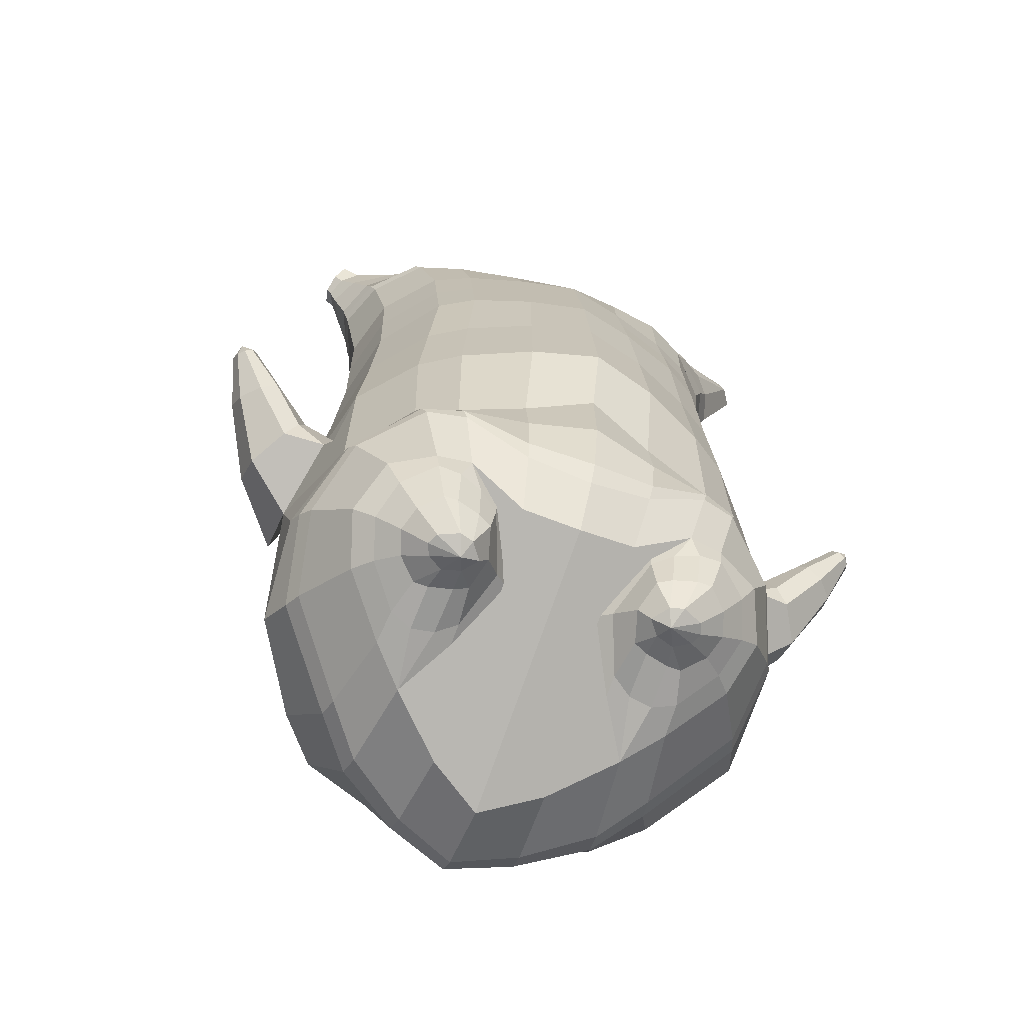
<metadata>
{"format":"obj","ext":"obj","renderer":"f3d","projection":"perspective","resolution":1024,"background":"white","views":[{"elev":-64.2,"azim":-20.7,"up":"+Y"}]}
</metadata>
<code>
o korok
v 0 -0.7423 0.3367
v 0 0.6127 0.3418
v -0.2329 -0.6479 0.3564
v -0.2624 0.6193 0.295
v -0.3023 -0.6447 0.345
v -0.3536 0.6761 0.244
v -0.39 -0.668 0.3051
v -0.4419 0.6692 0.1508
v -0.4275 -0.7286 0.2167
v -0.48 0.6627 0.04845
v -0.395 -0.7915 0.1242
v -0.4419 0.6762 -0.05324
v -0.3023 -0.8462 0.01894
v -0.3536 0.6893 -0.1457
v -0.2329 -0.8736 -0.05283
v -0.2624 0.6361 -0.2005
v -0 -0.9093 -0.2441
v -0 0.6327 -0.2476
v 0 0.4968 0.3858
v -0.2452 0.4989 0.3226
v -0.3246 0.5002 0.2855
v -0.4157 0.5039 0.1743
v -0.45 0.5084 0.04322
v -0.4157 0.5128 -0.08788
v -0.3246 0.5166 -0.199
v -0.2452 0.5179 -0.2362
v -0 0.52 -0.2994
v 0 0.2358 0.4342
v -0.2452 0.2382 0.3645
v -0.3182 0.2396 0.3207
v -0.4157 0.2441 0.1893
v -0.45 0.2493 0.03444
v -0.4157 0.2546 -0.1205
v -0.3182 0.259 -0.2518
v -0.2452 0.2605 -0.2956
v -0 0.2631 -0.3703
v 0 -0.1838 0.485
v -0.2724 -0.1617 0.3762
v -0.3536 -0.162 0.3227
v -0.4954 -0.1692 0.02038
v -0.3536 -0.1636 -0.3449
v -0.2724 -0.1617 -0.3962
v -0 -0.152 -0.475
v -0.1631 -0.6898 0.3097
v -0.09483 -0.7592 0.1786
v -0.1631 -0.8302 0.05568
v 0 -0.4936 0.4477
v -0.2724 -0.4608 0.3764
v -0.3536 -0.4483 0.3387
v -0.5225 -0.5852 0.07905
v -0.3986 -0.6834 -0.2986
v -0.3147 -0.6464 -0.4191
v -0 -0.5439 -0.5639
v 0 -0.6572 0.402
v -0.2588 -0.5152 0.3892
v -0.3359 -0.4879 0.361
v -0.4488 -0.5364 0.2613
v -0.4945 -0.6318 0.1392
v -0.4666 -0.7332 0.000615
v -0.3359 -0.8239 -0.1501
v -0.2588 -0.8582 -0.2433
v -0 -0.8734 -0.3961
v 0 -0.6146 0.4242
v -0.2656 -0.4894 0.3898
v -0.3447 -0.4659 0.3545
v -0.4604 -0.5171 0.2433
v -0.5122 -0.611 0.1115
v -0.4824 -0.7159 -0.03788
v -0.3447 -0.8048 -0.1965
v -0.2656 -0.8335 -0.293
v -0 -0.839 -0.4399
v -0.278 -0.7777 0.3287
v -0.3183 -0.7861 0.2901
v -0.334 -0.8022 0.2451
v -0.3183 -0.8188 0.1992
v -0.278 -0.8287 0.159
v -0.1725 -0.8259 0.1831
v -0.1725 -0.783 0.3018
v -0.1548 -0.8034 0.2425
v -0.2705 -0.8414 0.2768
v -0.2814 -0.8417 0.2538
v -0.2705 -0.8422 0.2291
v -0.2392 -0.8421 0.2093
v -0.1766 -0.8423 0.2529
v -0.2977 -0.6921 0.3473
v -0.2977 -0.8401 0.08906
v -0.3605 -0.8027 0.1622
v -0.3844 -0.7614 0.2324
v -0.1631 -0.8226 0.09865
v -0.3605 -0.7219 0.2996
v -0.1631 -0.7175 0.3054
v -0.1214 -0.7688 0.2006
v -0.201 -0.7782 0.3154
v -0.2486 -0.7747 0.3278
v -0.201 -0.8297 0.1712
v -0.2486 -0.8317 0.1607
v -0.2017 -0.8407 0.2864
v -0.2299 -0.84 0.2946
v -0.2155 -0.8603 0.2562
v -0.2017 -0.8424 0.2209
v -0.2511 -0.6952 0.3467
v -0.2037 -0.6997 0.3297
v -0.2037 -0.8373 0.07404
v -0.2511 -0.8466 0.07042
v -0.1165 -0.7239 0.3311
v -0.1362 0.5982 0.3271
v -0.1226 0.4977 0.3592
v -0.1226 0.2367 0.4069
v -0.1362 -0.1825 0.4464
v -0.1362 -0.5025 0.416
v -0.1294 -0.6199 0.3948
v -0.1328 -0.5846 0.4086
v -0.1165 -0.9023 -0.165
v -0.1362 0.6172 -0.234
v -0.1226 0.5191 -0.2728
v -0.1226 0.262 -0.338
v -0.1362 -0.1565 -0.4396
v -0.1573 -0.5715 -0.5231
v -0.1294 -0.8668 -0.3397
v -0.1328 -0.8352 -0.386
v -0.5279 -0.3776 -0.0137
v -0.6262 -0.3256 0.05574
v -0.5429 -0.166 0.06534
v -0.6325 -0.2727 -0.01837
v -0.6148 -0.2251 -0.02634
v -0.556 -0.2678 0.1449
v -0.581 -0.3092 0.133
v -0.7007 -0.1834 0.09806
v -0.6798 -0.1497 0.0856
v -0.6916 -0.2137 0.1382
v -0.6184 -0.1321 0.1303
v -0.6253 -0.1894 0.1821
v -0.657 -0.2151 0.1753
v -0.7307 -0.1187 0.1784
v -0.7204 -0.1033 0.173
v -0.7251 -0.1287 0.1942
v -0.6944 -0.095 0.1905
v -0.6981 -0.1193 0.2115
v -0.7129 -0.1315 0.2092
v -0.7212 -0.1002 0.2038
v -0.5845 -0.185 0.000235
v -0.6495 -0.134 0.1007
v -0.7009 -0.0916 0.1805
v -0.4725 -0.2365 0.1207
v -0.5395 -0.218 0.1266
v -0.6139 -0.1605 0.1641
v -0.6886 -0.1004 0.2017
v -0.4954 -0.3229 0.144
v -0.1362 -0.3947 0.4015
v 0 -0.3428 0.442
v -0.4644 -0.5056 0.2261
v -0.4556 -0.1785 0.2096
v -0.5305 -0.3146 -0.1331
v -0.4905 -0.2222 -0.08612
v -0.4634 -0.161 -0.1708
v -0.5092 -0.6746 -0.1061
v 0.2329 -0.6479 0.3564
v 0.2474 0.6564 0.3093
v 0.3023 -0.6447 0.345
v 0.3386 0.6654 0.2636
v 0.39 -0.668 0.3051
v 0.4293 0.6712 0.1682
v 0.4275 -0.7286 0.2167
v 0.4614 0.6652 0.04854
v 0.395 -0.7915 0.1242
v 0.3023 -0.8462 0.01894
v 0.3386 0.68 -0.166
v 0.2329 -0.8736 -0.05283
v 0.2474 0.674 -0.2123
v 0.2452 0.4989 0.3226
v 0.3246 0.5002 0.2855
v 0.4157 0.5039 0.1743
v 0.45 0.5084 0.04322
v 0.4157 0.5128 -0.08788
v 0.3246 0.5166 -0.199
v 0.2452 0.5179 -0.2362
v 0.2452 0.2382 0.3645
v 0.3182 0.2396 0.3207
v 0.4157 0.2441 0.1893
v 0.45 0.2493 0.03444
v 0.4157 0.2546 -0.1205
v 0.3182 0.259 -0.2518
v 0.2452 0.2605 -0.2956
v 0.2724 -0.1617 0.3762
v 0.3536 -0.162 0.3227
v 0.4954 -0.1692 0.02038
v 0.3536 -0.1636 -0.3449
v 0.2724 -0.1617 -0.3962
v 0.1631 -0.6898 0.3097
v 0.09482 -0.7592 0.1786
v 0.1631 -0.8302 0.05569
v 0.2724 -0.4608 0.3764
v 0.3536 -0.4483 0.3387
v 0.5225 -0.5852 0.07905
v 0.3986 -0.6834 -0.2986
v 0.3147 -0.6464 -0.4191
v 0.2588 -0.5152 0.3892
v 0.3359 -0.4879 0.361
v 0.4488 -0.5364 0.2613
v 0.4945 -0.6318 0.1392
v 0.4666 -0.7332 0.000615
v 0.3359 -0.8239 -0.1501
v 0.2588 -0.8582 -0.2433
v 0.2656 -0.4894 0.3898
v 0.3447 -0.4659 0.3545
v 0.4604 -0.5171 0.2433
v 0.5122 -0.611 0.1115
v 0.4824 -0.7159 -0.03788
v 0.3447 -0.8048 -0.1965
v 0.2656 -0.8335 -0.293
v 0.278 -0.7777 0.3287
v 0.3183 -0.7861 0.2901
v 0.334 -0.8022 0.2451
v 0.3183 -0.8188 0.1992
v 0.278 -0.8287 0.159
v 0.1725 -0.8259 0.1831
v 0.1725 -0.783 0.3018
v 0.1548 -0.8034 0.2425
v 0.2705 -0.8414 0.2768
v 0.2814 -0.8417 0.2538
v 0.2705 -0.8422 0.2291
v 0.2392 -0.8421 0.2093
v 0.1767 -0.8423 0.2529
v 0.2977 -0.6921 0.3473
v 0.2977 -0.8401 0.08906
v 0.3605 -0.8026 0.1622
v 0.3844 -0.7614 0.2324
v 0.1631 -0.8226 0.09865
v 0.3605 -0.7219 0.2996
v 0.1631 -0.7175 0.3054
v 0.1214 -0.7688 0.2006
v 0.201 -0.7782 0.3154
v 0.2486 -0.7747 0.3278
v 0.201 -0.8297 0.1712
v 0.2486 -0.8317 0.1607
v 0.2017 -0.8407 0.2864
v 0.2299 -0.84 0.2946
v 0.2156 -0.8603 0.2562
v 0.2017 -0.8424 0.2209
v 0.2511 -0.6952 0.3467
v 0.2037 -0.6997 0.3297
v 0.2037 -0.8373 0.07404
v 0.2511 -0.8466 0.07042
v 0.1165 -0.7239 0.3311
v 0.1362 0.6432 0.3287
v 0.1226 0.4977 0.3592
v 0.1226 0.2367 0.4069
v 0.1362 -0.1825 0.4464
v 0.1362 -0.5025 0.416
v 0.1294 -0.6199 0.3948
v 0.1328 -0.5846 0.4086
v 0.1165 -0.9023 -0.165
v 0.1362 0.6622 -0.2324
v 0.1226 0.5191 -0.2728
v 0.1226 0.262 -0.338
v 0.1362 -0.1565 -0.4396
v 0.1573 -0.5715 -0.5231
v 0.1294 -0.8668 -0.3397
v 0.1328 -0.8352 -0.386
v 0.5279 -0.3776 -0.0137
v 0.6262 -0.3256 0.05574
v 0.5429 -0.166 0.06534
v 0.6325 -0.2727 -0.01837
v 0.6148 -0.2251 -0.02634
v 0.556 -0.2678 0.1449
v 0.581 -0.3092 0.133
v 0.7007 -0.1834 0.09806
v 0.6798 -0.1497 0.0856
v 0.6916 -0.2137 0.1382
v 0.6184 -0.1321 0.1303
v 0.6253 -0.1894 0.1821
v 0.657 -0.2151 0.1753
v 0.7307 -0.1187 0.1784
v 0.7204 -0.1033 0.173
v 0.7251 -0.1287 0.1942
v 0.6944 -0.095 0.1905
v 0.6981 -0.1193 0.2115
v 0.7129 -0.1315 0.2092
v 0.7212 -0.1002 0.2038
v 0.5845 -0.185 0.000235
v 0.6495 -0.134 0.1007
v 0.7009 -0.0916 0.1805
v 0.4725 -0.2365 0.1207
v 0.5395 -0.218 0.1266
v 0.6139 -0.1605 0.1641
v 0.6886 -0.1004 0.2017
v 0.4954 -0.3229 0.144
v 0.1362 -0.3947 0.4015
v 0.4644 -0.5056 0.2261
v 0.4556 -0.1785 0.2096
v 0.5305 -0.3146 -0.1331
v 0.4905 -0.2222 -0.08612
v 0.4634 -0.161 -0.1708
v 0.5092 -0.6746 -0.1061
v -0.2036 0.6865 -0.06394
v -0.1386 0.6827 0.04913
v -0.2036 0.6789 0.1622
v 0.05122 0.676 0.246
v -0.01378 0.6794 0.1476
v -0.06378 0.6827 0.04913
v -0.01378 0.686 -0.04931
v 0.05122 0.6894 -0.1477
v -0.4619 0.7198 0.1341
v -0.3736 0.7275 0.2038
v -0.495 0.7127 0.05015
v -0.4619 0.7255 -0.03315
v -0.3736 0.7379 -0.1022
v -0.2986 0.7297 0.1373
v -0.2986 0.7356 -0.03568
v -0.2586 0.7327 0.05083
v -0.4932 0.7676 0.1116
v -0.4067 0.7811 0.1625
v -0.5236 0.7643 0.0519
v -0.4932 0.7716 -0.007404
v -0.4067 0.7886 -0.05731
v -0.3469 0.7935 0.1079
v -0.3469 0.7973 -0.002002
v -0.315 0.801 0.05314
v 0.3861 0.7771 0.2153
v 0.3277 0.7763 0.2403
v 0.4642 0.7796 0.1406
v 0.4916 0.7826 0.05252
v 0.4642 0.7856 -0.0356
v 0.3861 0.7882 -0.1103
v 0.3277 0.789 -0.1353
v 0.2591 0.7891 -0.1388
v 0.2591 0.7761 0.2439
v 0.2015 0.7874 -0.08923
v 0.2015 0.7778 0.1943
v 0.1727 0.7802 0.1234
v 0.1547 0.7826 0.05252
v 0.1727 0.785 -0.01836
v 0.4556 0.8555 0.1569
v 0.4225 0.8704 0.173
v 0.4898 0.8361 0.1205
v 0.5153 0.8311 0.05416
v 0.4898 0.8406 -0.01168
v 0.4556 0.8624 -0.04666
v 0.4225 0.8784 -0.06173
v 0.3751 0.9005 -0.06322
v 0.3751 0.8924 0.176
v 0.3425 0.9147 -0.0317
v 0.3425 0.9087 0.1455
v 0.5729 1.002 0.09309
v 0.5949 0.9889 0.05951
v 0.5729 1.004 0.02689
v 0.5572 1.033 0.09168
v 0.5409 1.043 0.06134
v 0.5572 1.035 0.03043
v -0.3636 0.7139 -0.1336
v -0.2586 0.7111 -0.05179
v -0.2586 0.7042 0.1517
v -0.3636 0.7015 0.2335
v -0.4519 0.6945 0.1448
v -0.488 0.6877 0.0493
v -0.1986 0.7077 0.04998
v -0.4519 0.7009 -0.04552
v 0.1102 0.7024 0.2048
v 0.07219 0.7048 0.1341
v 0.3477 0.7011 0.2433
v 0.1872 0.7152 -0.1707
v 0.2716 0.7152 -0.173
v 0.04844 0.7077 0.04998
v 0.07219 0.7105 -0.03419
v 0.3477 0.7142 -0.1434
v 0.4293 0.6792 -0.07045
v 0.1102 0.7129 -0.1049
v 0.2716 0.7001 0.273
v 0.1872 0.7002 0.2707
v -0.5217 0.8113 0.09041
v -0.4866 0.8458 0.1064
v -0.5379 0.7963 0.05298
v -0.5217 0.8138 0.01666
v -0.4866 0.8494 0.003
v -0.4534 0.8796 0.09146
v -0.4534 0.882 0.02023
v -0.4413 0.8929 0.05626
v -0.5398 0.8254 0.09089
v -0.5223 0.86 0.1069
v -0.5479 0.8105 0.05346
v -0.5398 0.8279 0.01714
v -0.5223 0.8635 0.003479
v -0.5057 0.8937 0.09194
v -0.5057 0.8961 0.02071
v -0.4996 0.907 0.05674
v 0.3261 0.9208 0.0129
v 0.2685 0.9999 0.09532
v 0.2685 1.002 0.02453
v 0.3515 0.9623 0.04452
v 0.3515 0.9613 0.07267
v 0.291 1.017 0.07322
v 0.291 1.018 0.04772
v 0.2389 0.9818 0.04797
v 0.2389 0.981 0.07054
v 0.4349 0.9891 0.05952
v 0.2769 0.8882 0.0683
v 0.2769 0.8891 0.04393
v 0.3261 0.9178 0.1014
v 0.297 0.962 0.01873
v 0.321 0.9883 0.07301
v 0.321 0.9892 0.046
v 0.2969 0.9593 0.09836
v 0.2582 0.9361 0.04588
v 0.2582 0.9353 0.06954
v 0 0.02601 0.4596
v -0.2588 0.03643 0.3668
v -0.3359 0.03718 0.318
v -0.4683 0.03836 0.02701
v -0.3359 0.0472 -0.302
v -0.2588 0.04911 -0.3488
v -0 0.05552 -0.4229
v -0.1294 0.02712 0.4266
v -0.1294 0.05261 -0.3901
v -0.433 0.03183 0.1993
v -0.4366 0.04567 -0.1459
v 0.2588 0.03643 0.3668
v 0.3359 0.03718 0.318
v 0.4683 0.03836 0.02701
v 0.3359 0.0472 -0.302
v 0.2588 0.04911 -0.3488
v 0.1294 0.02712 0.4266
v 0.1294 0.05261 -0.3901
v 0.433 0.03183 0.1993
v 0.4366 0.04567 -0.1459
v 0 0.3663 0.41
v -0.2452 0.3685 0.3436
v -0.3214 0.3699 0.3031
v -0.4157 0.374 0.1818
v -0.45 0.3789 0.03883
v -0.4157 0.3837 -0.1042
v -0.3214 0.3878 -0.2254
v -0.2452 0.3892 -0.2659
v -0 0.3915 -0.3349
v -0.1226 0.3672 0.383
v -0.1226 0.3905 -0.3054
v 0.2452 0.3685 0.3436
v 0.3214 0.3699 0.3031
v 0.4157 0.374 0.1818
v 0.45 0.3789 0.03883
v 0.4157 0.3837 -0.1042
v 0.3214 0.3878 -0.2254
v 0.2452 0.3892 -0.2659
v 0.1226 0.3672 0.383
v 0.1226 0.3905 -0.3054
f 107 106 4 20
f 20 4 6 21
f 21 6 8 22
f 22 8 10 23
f 23 10 12 24
f 24 12 14 25
f 25 14 16 26
f 115 114 18 27
f 435 115 27 433
f 431 25 26 432
f 430 24 25 431
f 429 23 24 430
f 428 22 23 429
f 427 21 22 428
f 426 20 21 427
f 434 107 20 426
f 412 108 29 406
f 406 29 30 407
f 407 30 31 414
f 414 31 32 408
f 408 32 33 415
f 415 33 34 409
f 409 34 35 410
f 413 116 36 411
f 118 117 43 53
f 51 41 42 52
f 156 155 41 51
f 40 144 152
f 48 38 39 49
f 110 149 48
f 76 96 83
f 112 110 48 64
f 64 48 49 65
f 65 49 151 66
f 66 151 50 67
f 67 50 156 68
f 68 156 51 69
f 69 51 52 70
f 120 118 53 71
f 113 119 62 17
f 13 60 61 15
f 11 59 60 13
f 9 58 59 11
f 7 57 58 9
f 5 56 57 7
f 3 55 56 5
f 105 111 55 3
f 119 120 71 62
f 60 69 70 61
f 59 68 69 60
f 58 67 68 59
f 57 66 67 58
f 56 65 66 57
f 55 64 65 56
f 111 112 64 55
f 72 73 80 98
f 95 77 100
f 88 87 75 74
f 85 90 73 72
f 78 93 97
f 92 91 78 79
f 87 86 76 75
f 89 92 79 77
f 90 88 74 73
f 100 84 99
f 94 72 98
f 73 74 81 80
f 103 89 77 95
f 74 75 82 81
f 101 85 72 94
f 75 76 83 82
f 79 78 97 84
f 86 104 96 76
f 77 79 84 100
f 91 102 93 78
f 3 5 85 101
f 98 80 99
f 80 81 99
f 81 82 99
f 82 83 99
f 84 97 99
f 17 1 105 3 44 45 46 15 113
f 7 9 88 90
f 46 45 92 89
f 11 13 86 87
f 45 44 91 92
f 13 15 104 86
f 5 7 90 85
f 9 11 87 88
f 15 46 89 103
f 44 3 102 91
f 97 98 99
f 83 100 99
f 101 102 3
f 103 104 15
f 103 95 96 104
f 83 96 95 100
f 94 98 97 93
f 93 102 101 94
f 54 63 112 111
f 1 54 111 105
f 63 47 110 112
f 47 150 149 110
f 405 28 108 412
f 425 19 107 434
f 19 2 106 107
f 61 70 120 119
f 15 61 119 113
f 70 52 118 120
f 52 42 117 118
f 410 35 116 413
f 432 26 115 435
f 26 16 114 115
f 154 153 125 141
f 121 148 127 122
f 144 40 123 145
f 124 125 153
f 126 127 148
f 122 127 133 130
f 146 131 137 147
f 141 125 129 142
f 125 124 128 129
f 145 123 131 146
f 127 126 132 133
f 124 122 130 128
f 137 143 135 140
f 133 132 138 139
f 128 130 136 134
f 130 133 139 136
f 142 129 135 143
f 129 128 134 135
f 135 134 140
f 138 147 137 140
f 139 138 140
f 134 136 140
f 136 139 140
f 131 142 143 137
f 123 141 142 131
f 40 154 141 123
f 126 145 146 132
f 132 146 147 138
f 151 121 50
f 40 155 154
f 153 121 122 124
f 148 144 145 126
f 48 149 109 38
f 149 150 37 109
f 151 152 144 148 121
f 49 39 152 151
f 121 153 154 155 156
f 50 121 156
f 246 170 158 245
f 170 171 160 158
f 171 172 162 160
f 172 173 164 162
f 173 174 366 164
f 174 175 167 366
f 175 176 169 167
f 254 27 18 253
f 444 433 27 254
f 441 442 176 175
f 440 441 175 174
f 439 440 174 173
f 438 439 173 172
f 437 438 172 171
f 436 437 171 170
f 443 436 170 246
f 421 416 177 247
f 416 417 178 177
f 417 423 179 178
f 423 418 180 179
f 418 424 181 180
f 424 419 182 181
f 419 420 183 182
f 422 411 36 255
f 257 53 43 256
f 195 196 188 187
f 294 195 187 293
f 186 290 283
f 192 193 185 184
f 249 192 288
f 215 222 235
f 251 204 192 249
f 204 205 193 192
f 205 206 289 193
f 206 207 194 289
f 207 208 294 194
f 208 209 195 294
f 209 210 196 195
f 259 71 53 257
f 252 17 62 258
f 166 168 203 202
f 165 166 202 201
f 163 165 201 200
f 161 163 200 199
f 159 161 199 198
f 157 159 198 197
f 244 157 197 250
f 258 62 71 259
f 202 203 210 209
f 201 202 209 208
f 200 201 208 207
f 199 200 207 206
f 198 199 206 205
f 197 198 205 204
f 250 197 204 251
f 211 237 219 212
f 234 239 216
f 227 213 214 226
f 224 211 212 229
f 217 236 232
f 231 218 217 230
f 226 214 215 225
f 228 216 218 231
f 229 212 213 227
f 239 238 223
f 233 237 211
f 212 219 220 213
f 242 234 216 228
f 213 220 221 214
f 240 233 211 224
f 214 221 222 215
f 218 223 236 217
f 225 215 235 243
f 216 239 223 218
f 230 217 232 241
f 157 240 224 159
f 237 238 219
f 219 238 220
f 220 238 221
f 221 238 222
f 223 238 236
f 17 252 168 191 190 189 157 244 1
f 161 229 227 163
f 191 228 231 190
f 165 226 225 166
f 190 231 230 189
f 166 225 243 168
f 159 224 229 161
f 163 227 226 165
f 168 242 228 191
f 189 230 241 157
f 236 238 237
f 222 238 239
f 240 157 241
f 242 168 243
f 242 243 235 234
f 222 239 234 235
f 233 232 236 237
f 232 233 240 241
f 54 250 251 63
f 1 244 250 54
f 63 251 249 47
f 47 249 288 150
f 405 421 247 28
f 425 443 246 19
f 19 246 245 2
f 203 258 259 210
f 168 252 258 203
f 210 259 257 196
f 196 257 256 188
f 420 422 255 183
f 442 444 254 176
f 176 254 253 169
f 292 280 264 291
f 260 261 266 287
f 283 284 262 186
f 263 291 264
f 265 287 266
f 261 269 272 266
f 285 286 276 270
f 280 281 268 264
f 264 268 267 263
f 284 285 270 262
f 266 272 271 265
f 263 267 269 261
f 276 279 274 282
f 272 278 277 271
f 267 273 275 269
f 269 275 278 272
f 281 282 274 268
f 268 274 273 267
f 274 279 273
f 277 279 276 286
f 278 279 277
f 273 279 275
f 275 279 278
f 270 276 282 281
f 262 270 281 280
f 186 262 280 292
f 265 271 285 284
f 271 277 286 285
f 289 194 260
f 186 292 293
f 291 263 261 260
f 287 265 284 283
f 192 184 248 288
f 288 248 37 150
f 289 260 287 283 290
f 193 289 290 185
f 260 294 293 292 291
f 194 294 260
f 302 18 114
f 351 350 307 309
f 359 358 329 330
f 308 310 318 316
f 353 352 308 304
f 355 354 303 305
f 356 351 309 310
f 357 355 305 306
f 354 353 304 303
f 352 356 310 308
f 350 357 306 307
f 314 313 372 373
f 309 307 315 317
f 307 306 314 315
f 305 303 311 313
f 310 309 317 318
f 304 308 316 312
f 306 305 313 314
f 303 304 312 311
f 328 332 386 342
f 360 162 321 319
f 362 361 326 325
f 363 359 330 331
f 364 363 331 332
f 366 365 324 323
f 361 367 328 326
f 367 364 332 328
f 369 368 320 327
f 162 164 322 321
f 368 360 319 320
f 365 362 325 324
f 358 369 327 329
f 164 366 323 322
f 398 343 347
f 325 326 340 339
f 327 320 334 341
f 320 319 333 334
f 326 328 342 340
f 319 321 335 333
f 329 327 341 343
f 321 322 336 335
f 330 329 343 398
f 322 323 337 336
f 323 324 338 337
f 391 392 388 393 394 387
f 324 325 339 338
f 336 337 346 345
f 404 402 387 394
f 337 338 346
f 338 339 346
f 342 386 349
f 339 340 349 346
f 341 334 344 347
f 334 333 344
f 340 342 349
f 333 335 344
f 343 341 347
f 335 336 345 344
f 14 12 357 350
f 297 296 356 352
f 8 6 353 354
f 12 10 355 357
f 296 295 351 356
f 10 8 354 355
f 6 297 352 353
f 295 14 350 351
f 298 245 369 358
f 167 169 362 365
f 158 160 360 368
f 245 158 368 369
f 302 301 364 367
f 253 302 367 361
f 366 167 365
f 301 300 363 364
f 300 299 359 363
f 169 253 361 362
f 160 162 360
f 299 298 358 359
f 376 374 382 384
f 311 312 371 370
f 316 318 377 375
f 317 315 374 376
f 315 314 373 374
f 313 311 370 372
f 318 317 376 377
f 312 316 375 371
f 374 373 381 382
f 372 370 378 380
f 377 376 384 385
f 371 375 383 379
f 373 372 380 381
f 370 371 379 378
f 375 377 385 383
f 379 383 385 384 382 381 380 378
f 401 399 388 392
f 400 390 389 401
f 402 400 391 387
f 403 397 396 404
f 399 403 393 388
f 386 395 348 349
f 398 347 348 395
f 332 331 386
f 389 390 398 395 386
f 396 397 386 331 398
f 331 330 398
f 386 397 403 399
f 393 403 404 394
f 398 390 400 402
f 391 400 401 392
f 389 386 399 401
f 396 398 402 404
f 2 245 298
f 2 298 106
f 298 299 106
f 4 106 297
f 297 6 4
f 296 297 299
f 296 299 300
f 106 299 297
f 296 300 301
f 16 14 295
f 295 296 301
f 302 253 18
f 295 301 114
f 301 302 114
f 114 16 295
f 344 345 346 349 348 347
f 188 256 422 420
f 37 248 421 405
f 256 43 411 422
f 187 188 420 419
f 293 187 419 424
f 186 293 424 418
f 290 186 418 423
f 185 290 423 417
f 184 185 417 416
f 248 184 416 421
f 42 410 413 117
f 37 405 412 109
f 117 413 411 43
f 41 409 410 42
f 155 415 409 41
f 40 408 415 155
f 152 414 408 40
f 39 407 414 152
f 38 406 407 39
f 109 412 406 38
f 183 255 444 442
f 28 247 443 425
f 247 177 436 443
f 177 178 437 436
f 178 179 438 437
f 179 180 439 438
f 180 181 440 439
f 181 182 441 440
f 182 183 442 441
f 255 36 433 444
f 35 432 435 116
f 28 425 434 108
f 108 434 426 29
f 29 426 427 30
f 30 427 428 31
f 31 428 429 32
f 32 429 430 33
f 33 430 431 34
f 34 431 432 35
f 116 435 433 36

</code>
